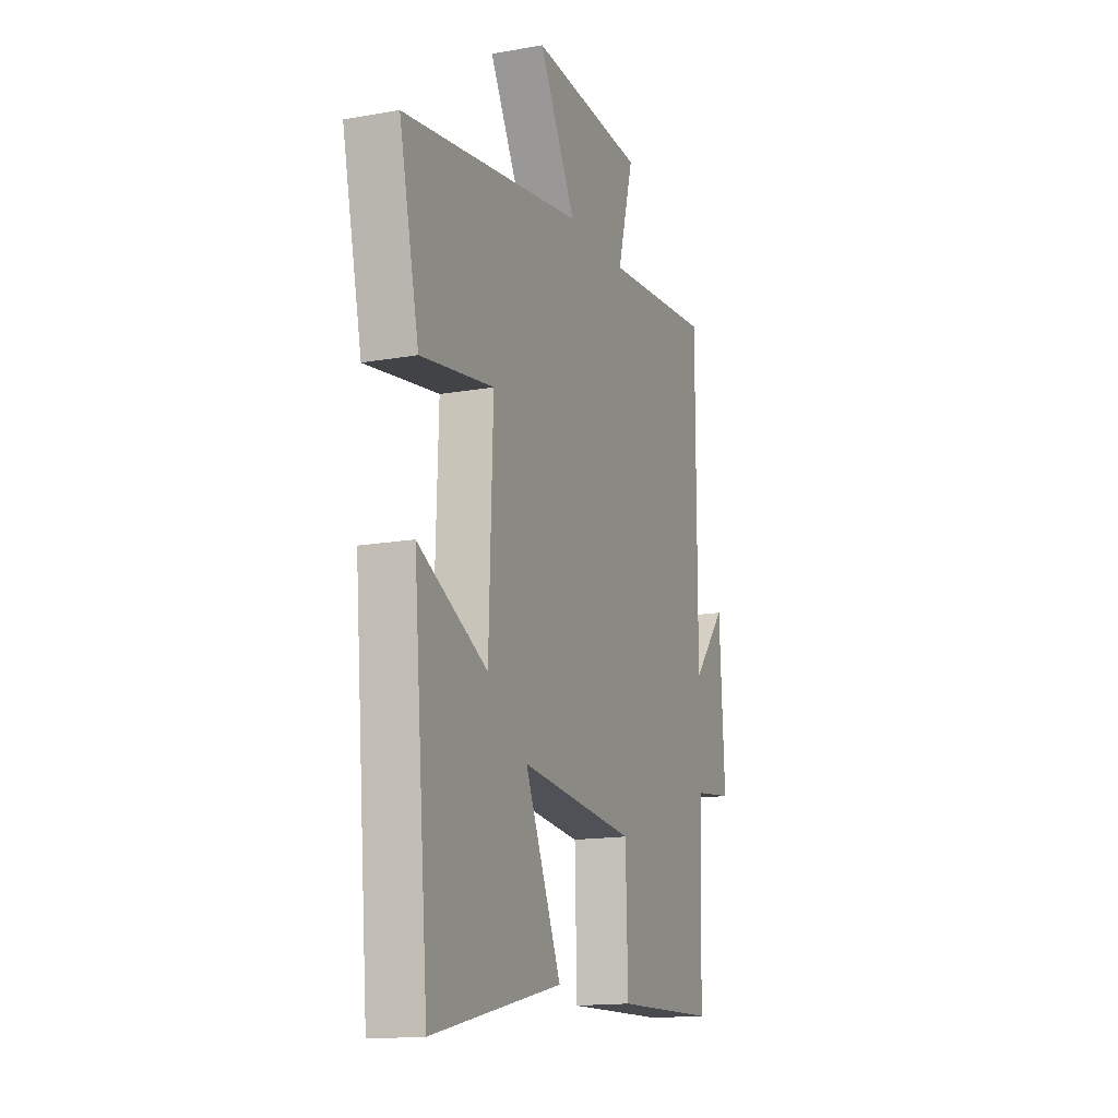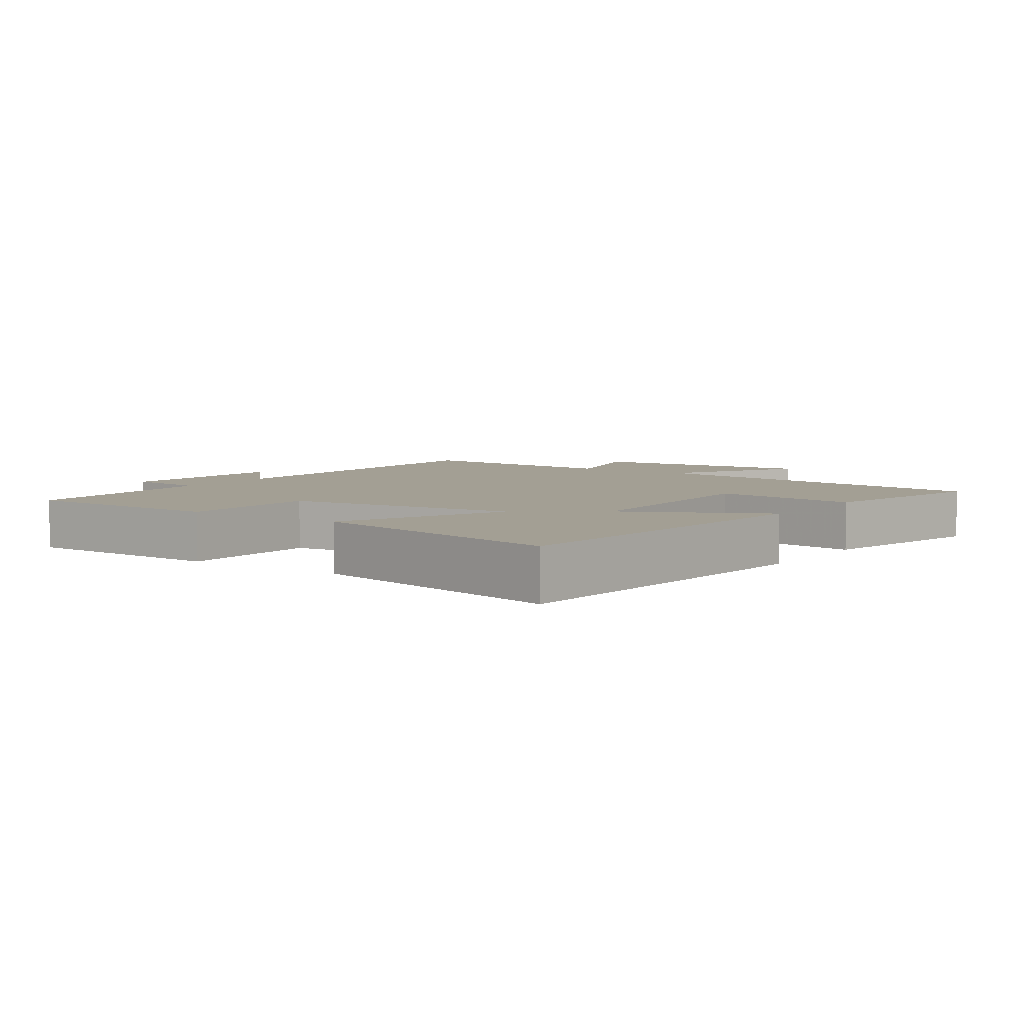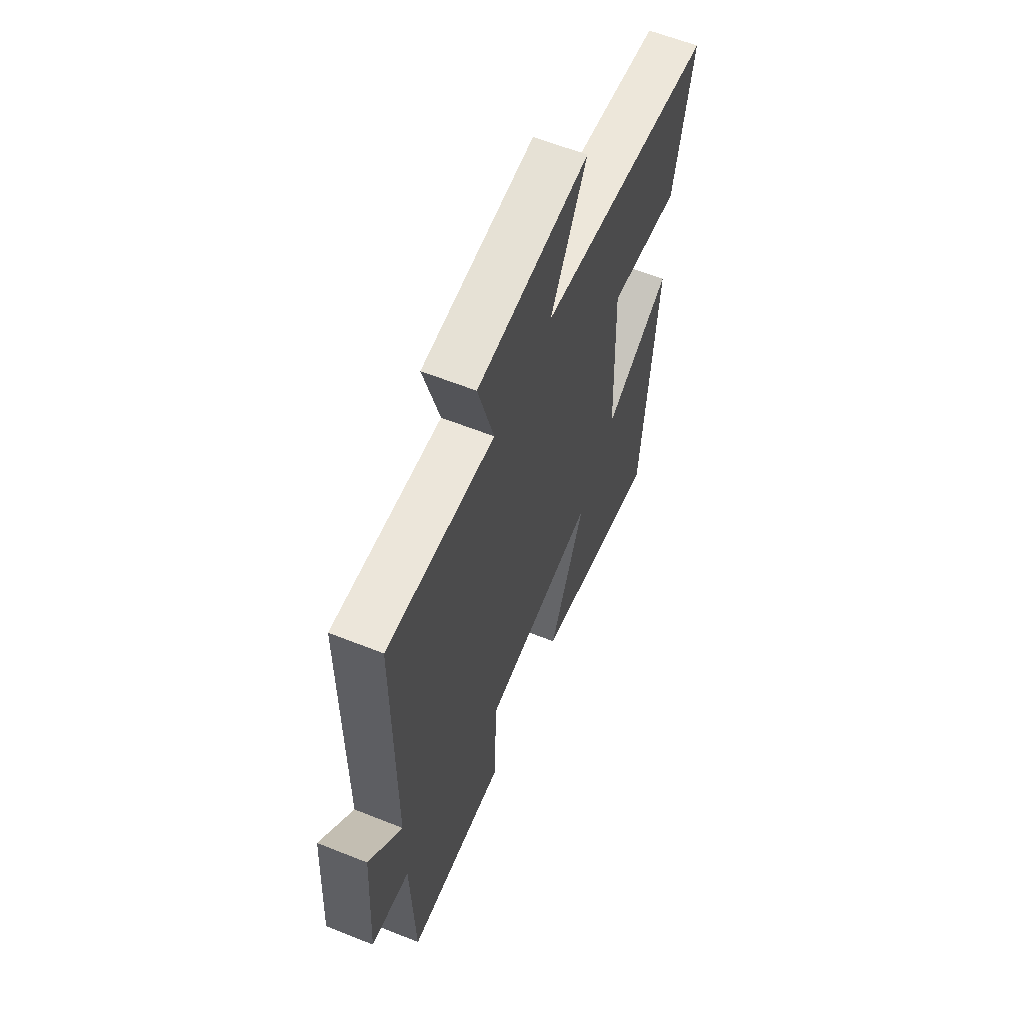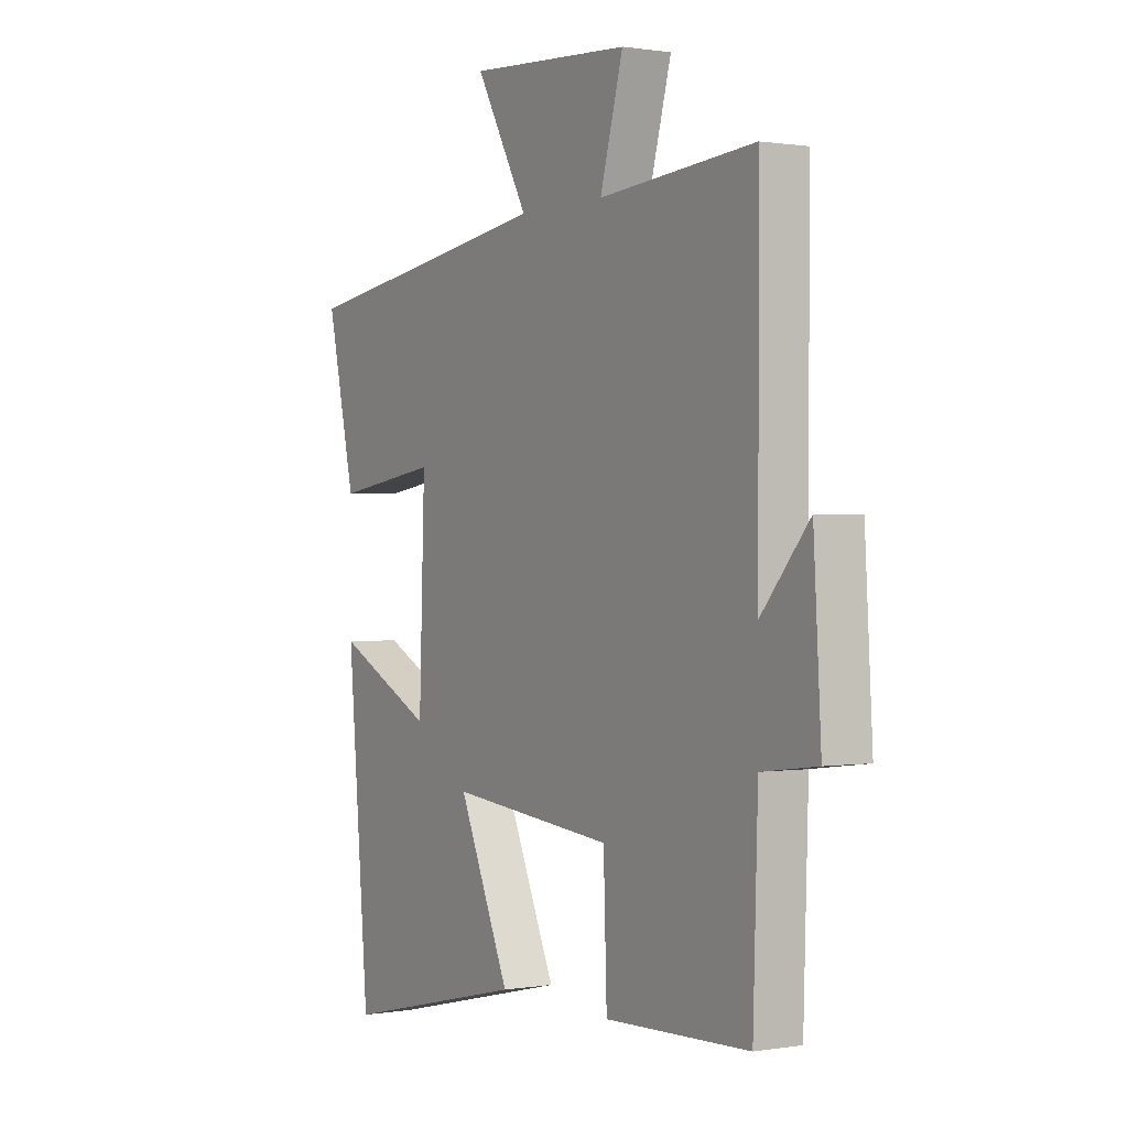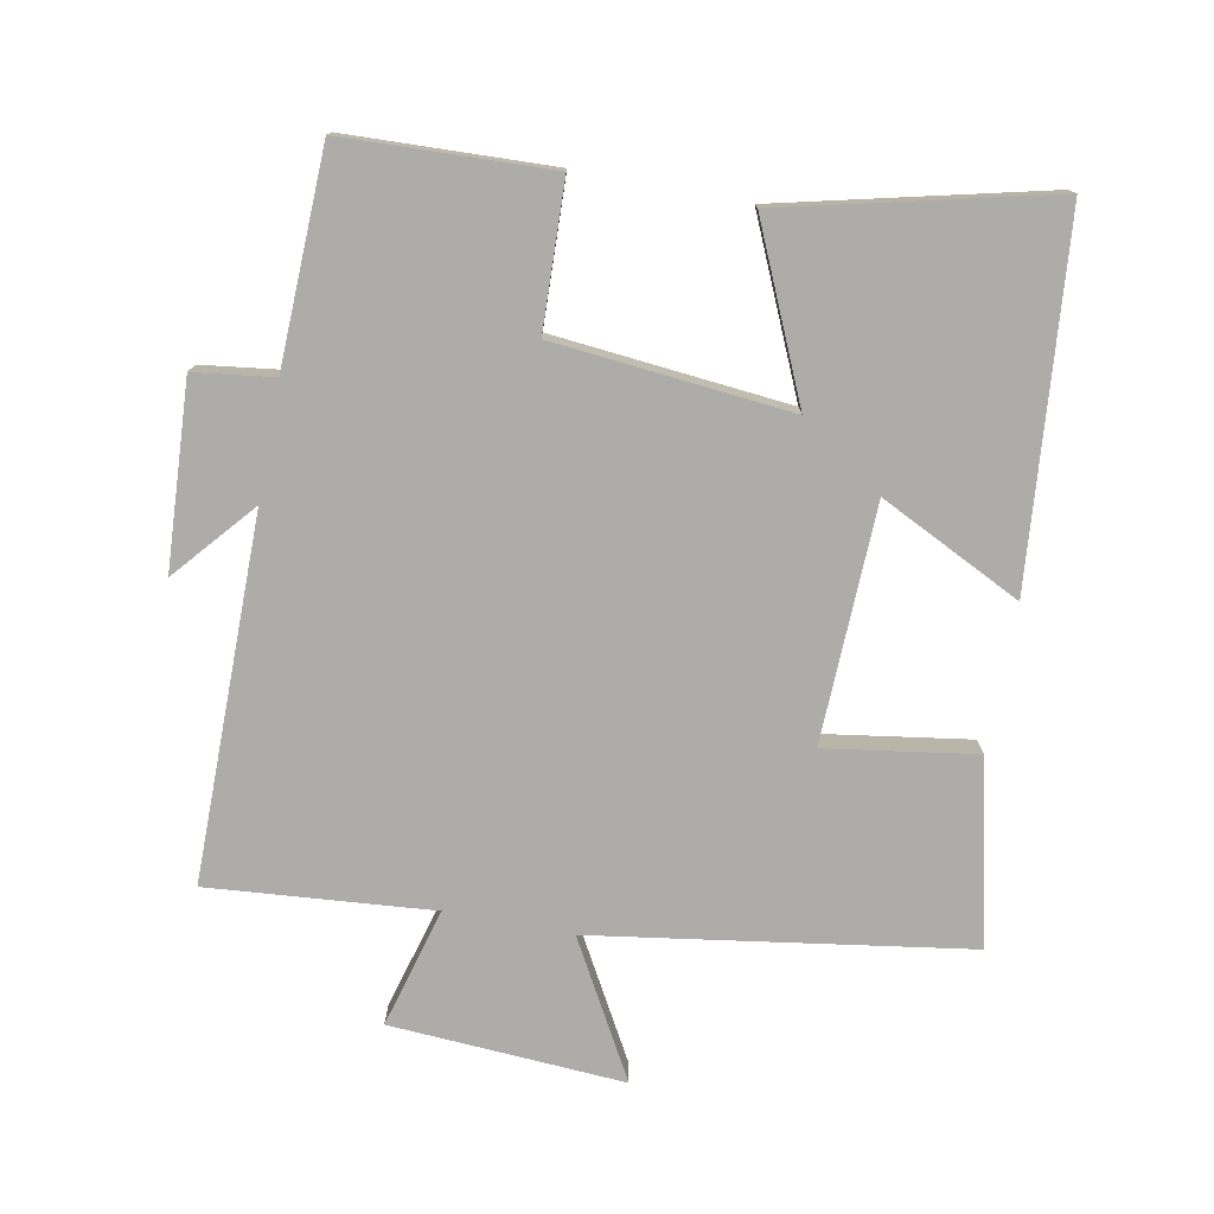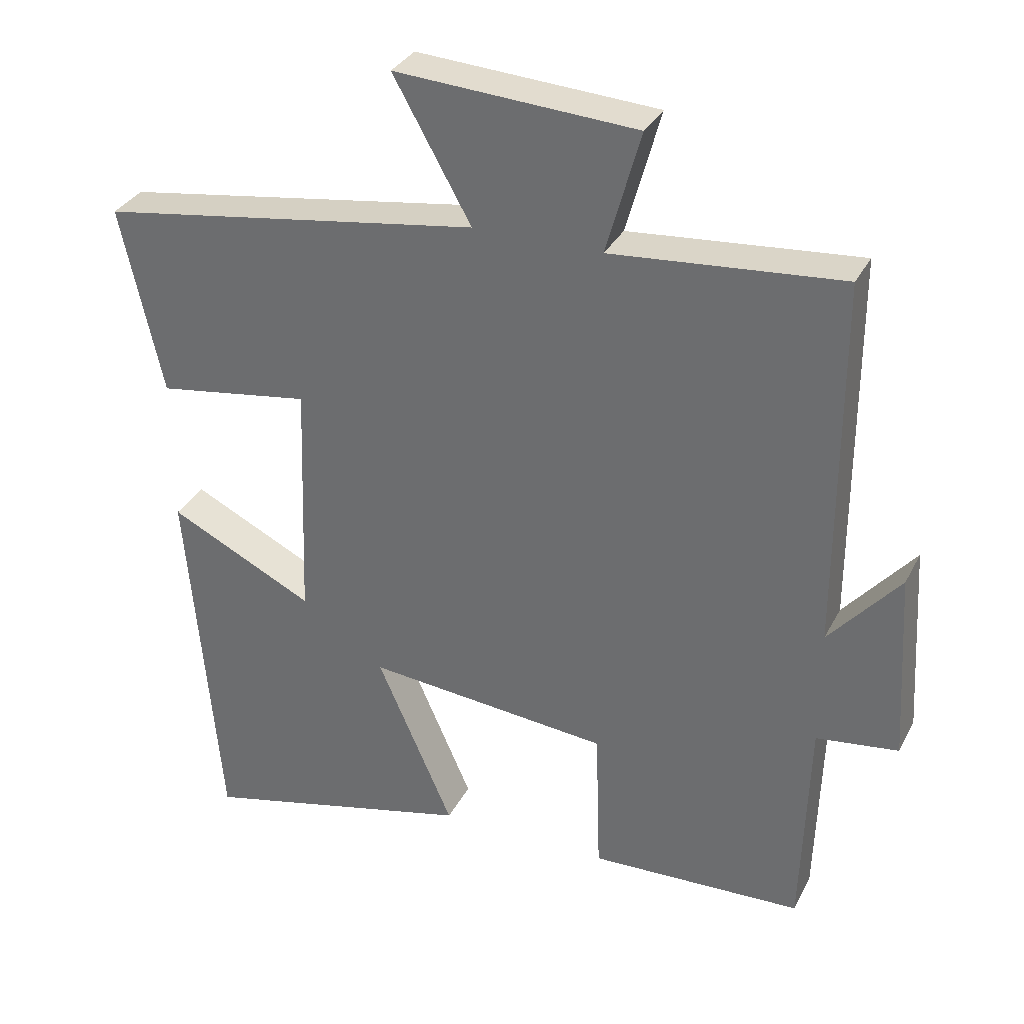
<metadata>
{"format":"obj","ext":"obj","renderer":"f3d","projection":"perspective","resolution":1024,"background":"white","views":[{"elev":-15.2,"azim":-69.1,"up":"+Z"},{"elev":5.4,"azim":-145.6,"up":"+Y"},{"elev":60.8,"azim":112.2,"up":"+Z"},{"elev":0.6,"azim":58.5,"up":"+Z"},{"elev":-76.7,"azim":169.3,"up":"+Y"},{"elev":32.6,"azim":23.7,"up":"+Z"}]}
</metadata>
<code>
v 0.49 0.07 -0.489
v 0.185 0.07 -0.5
v 0.178 0.07 -0.286
v -0.17 0.07 -0.252
v -0.061 0.07 -0.5
v -0.454 0.07 -0.593
v -0.5 0.07 -0.063
v -0.292 0.07 -0.166
v -0.28 0.07 0.182
v -0.5 0.07 0.149
v -0.56 0.07 0.418
v -0.013 0.07 0.5
v -0.124 0.07 0.698
v 0.22 0.07 0.676
v 0.171 0.07 0.5
v 0.5 0.07 0.527
v 0.5 0.07 -0.005
v 0.601 0.07 0.112
v 0.617 0.07 -0.16
v 0.5 0.07 -0.175
v 0.49 0 -0.489
v 0.185 0 -0.5
v 0.178 0 -0.286
v -0.17 0 -0.252
v -0.061 0 -0.5
v -0.454 0 -0.593
v -0.5 0 -0.063
v -0.292 0 -0.166
v -0.28 0 0.182
v -0.5 0 0.149
v -0.56 0 0.418
v -0.013 0 0.5
v -0.124 0 0.698
v 0.22 0 0.676
v 0.171 0 0.5
v 0.5 0 0.527
v 0.5 0 -0.005
v 0.601 0 0.112
v 0.617 0 -0.16
v 0.5 0 -0.175
f 17 18 19 20
f 17 20 1 2
f 15 16 17 2
f 12 13 14 15
f 9 10 11 12
f 8 9 12 15
f 5 6 7 8
f 4 5 8
f 3 4 8 15
f 2 3 15
f 40 39 38 37
f 22 21 40 37
f 22 37 36 35
f 35 34 33 32
f 32 31 30 29
f 35 32 29 28
f 28 27 26 25
f 28 25 24
f 35 28 24 23
f 35 23 22
f 1 21 22 2
f 2 22 23 3
f 3 23 24 4
f 4 24 25 5
f 5 25 26 6
f 6 26 27 7
f 7 27 28 8
f 8 28 29 9
f 9 29 30 10
f 10 30 31 11
f 11 31 32 12
f 12 32 33 13
f 13 33 34 14
f 14 34 35 15
f 15 35 36 16
f 16 36 37 17
f 17 37 38 18
f 18 38 39 19
f 19 39 40 20
f 20 40 21 1

</code>
